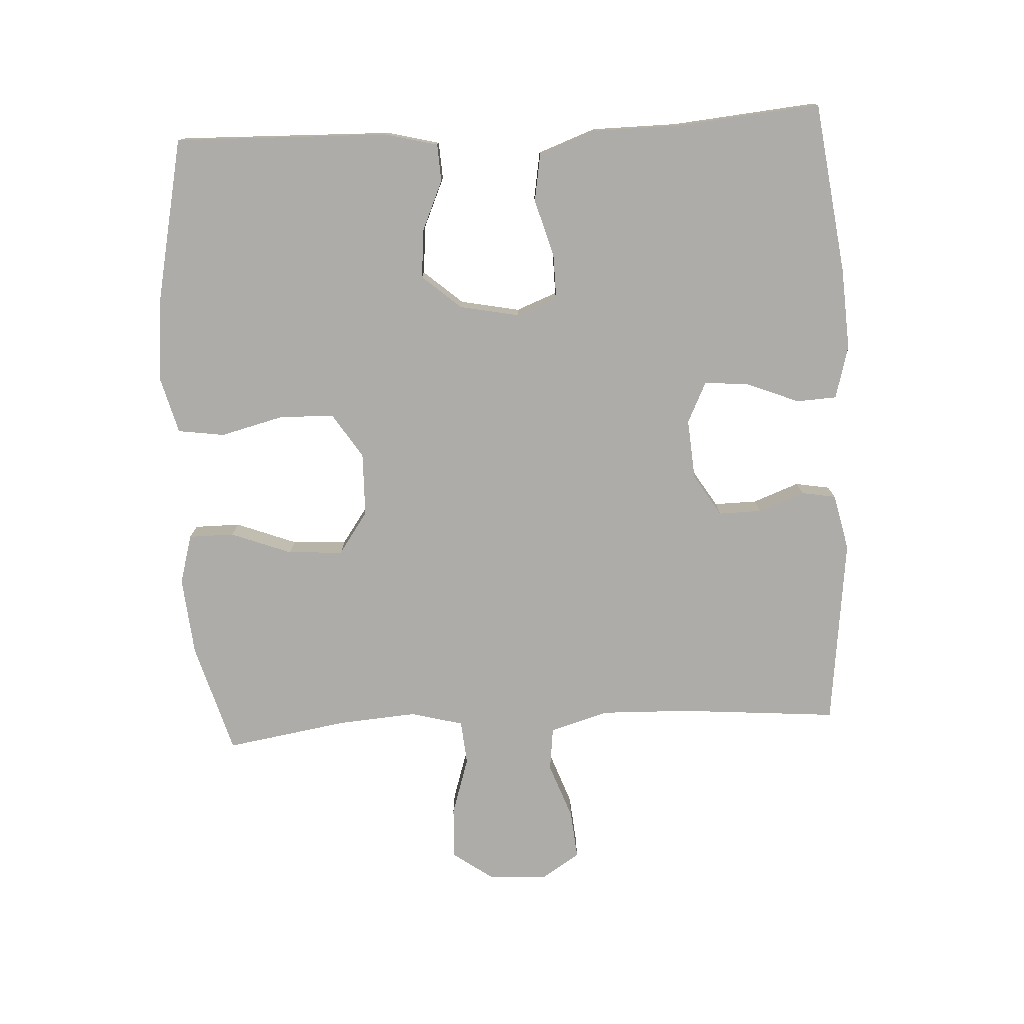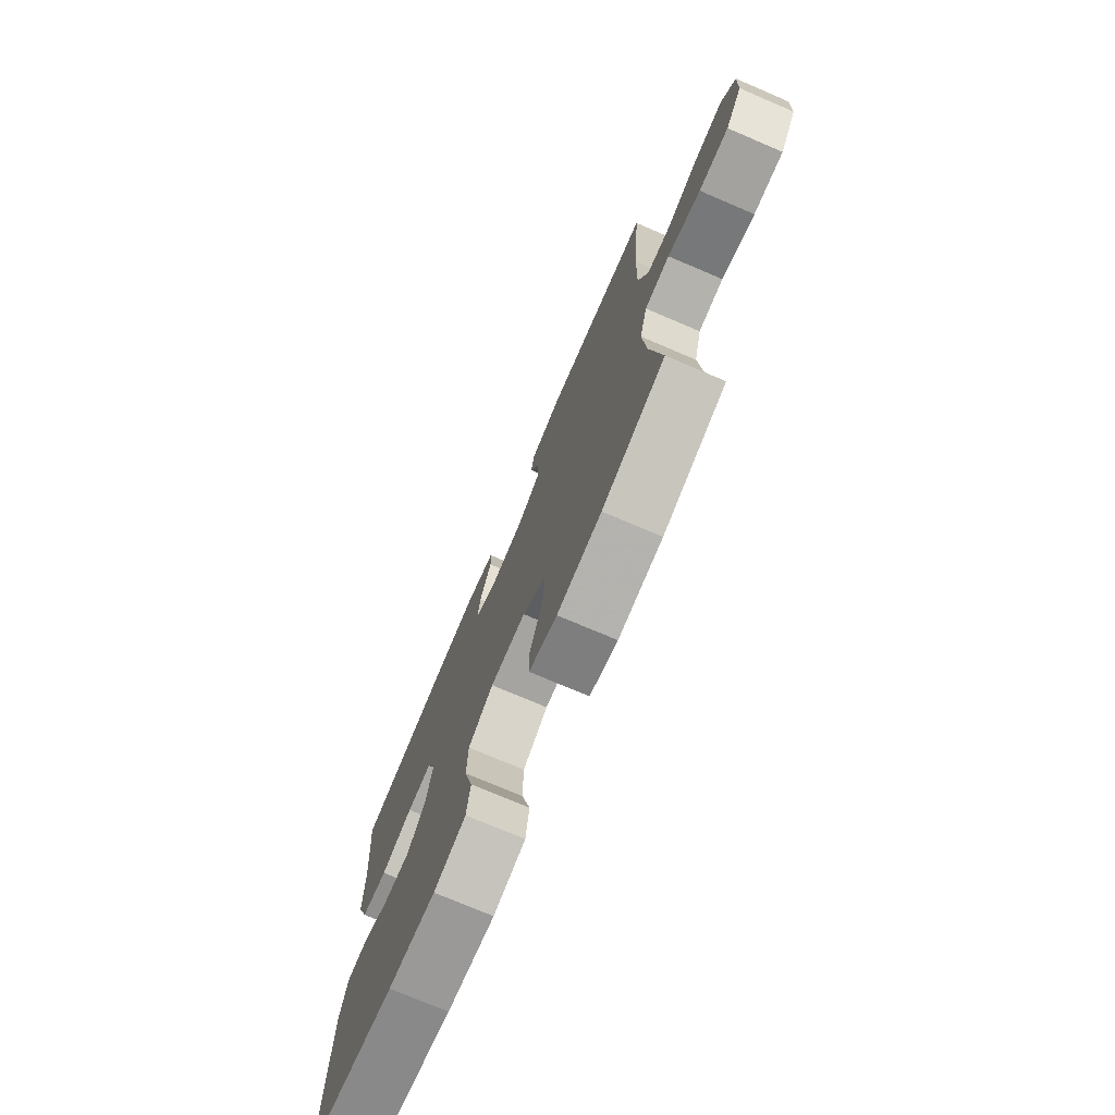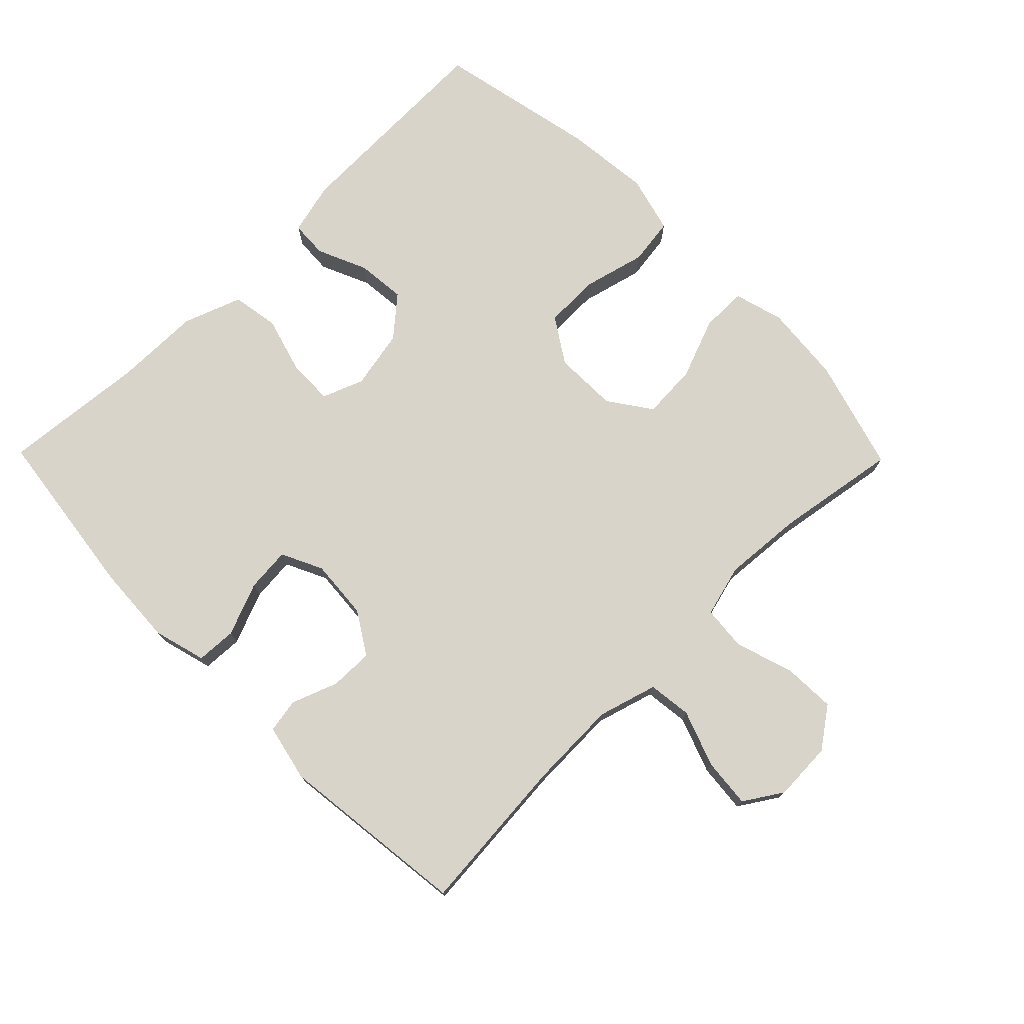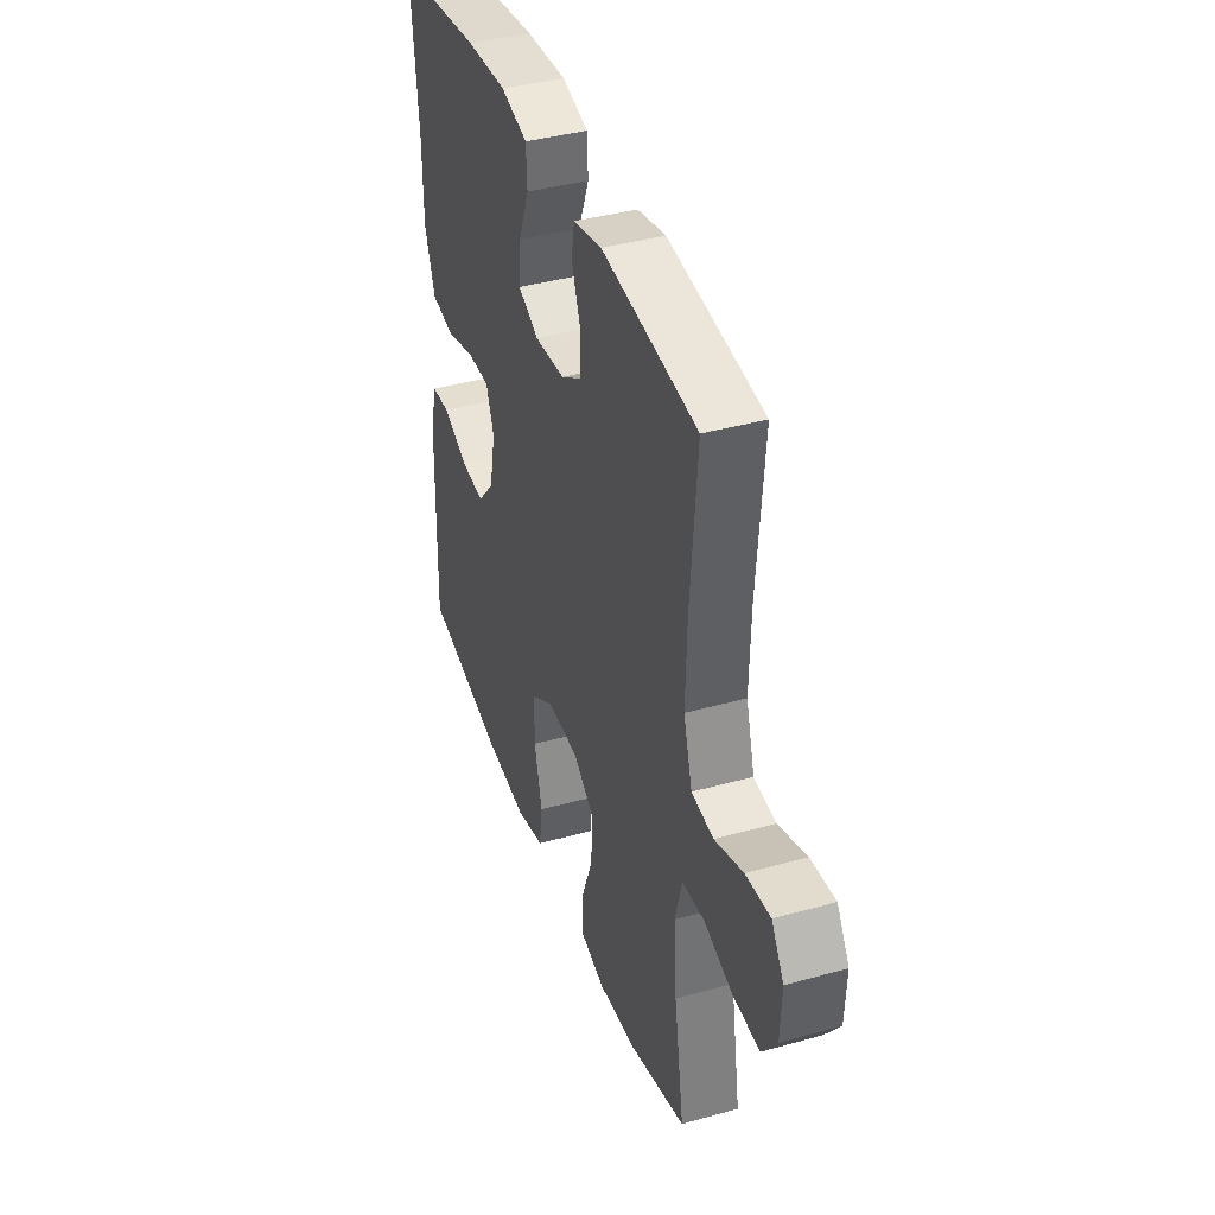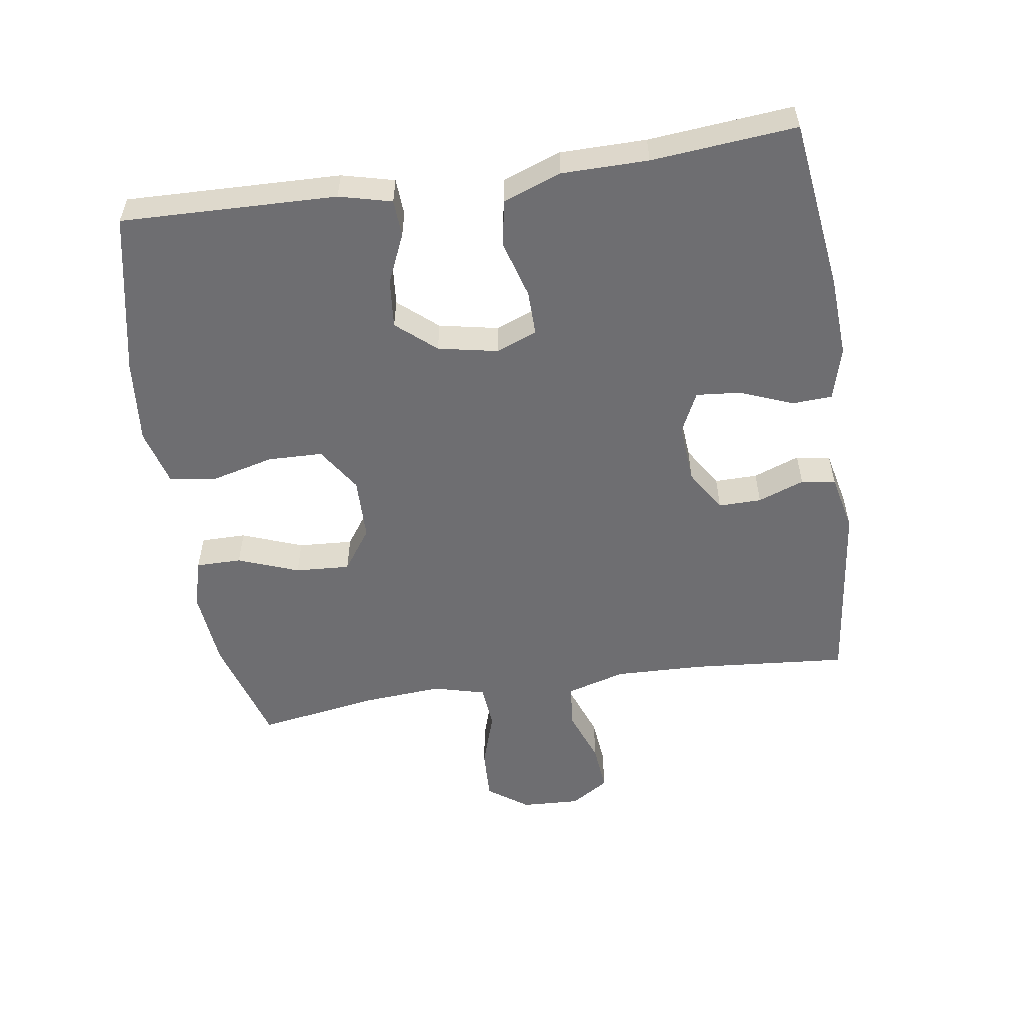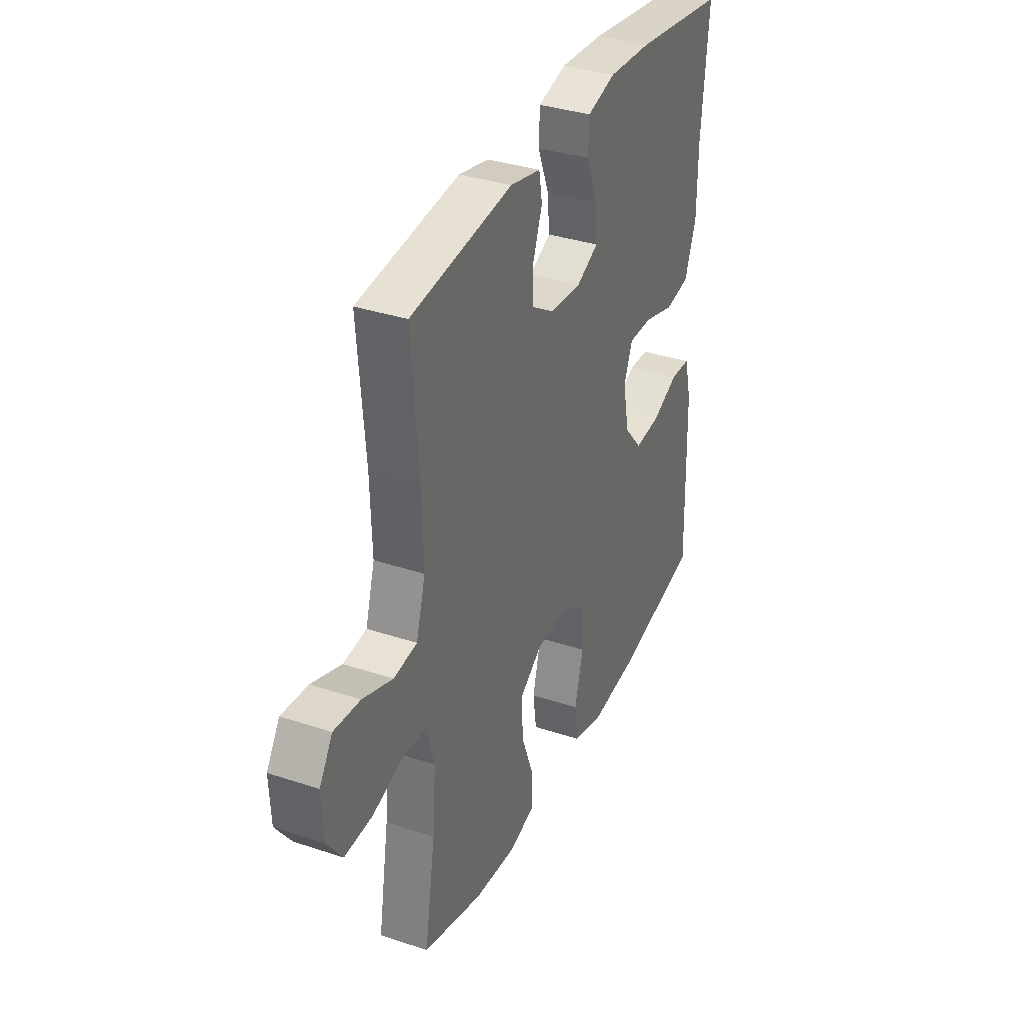
<metadata>
{"format":"obj","ext":"obj","renderer":"f3d","projection":"perspective","resolution":1024,"background":"white","views":[{"elev":-77.0,"azim":-86.9,"up":"+Y"},{"elev":-74.7,"azim":66.9,"up":"+Z"},{"elev":75.1,"azim":45.5,"up":"+Y"},{"elev":39.7,"azim":70.9,"up":"+Z"},{"elev":-54.4,"azim":-81.4,"up":"+Y"},{"elev":35.0,"azim":113.9,"up":"+Z"}]}
</metadata>
<code>
v -0.5 0.07 -0.5
v -0.491 0.07 -0.175
v -0.471 0.07 -0.096
v -0.415 0.07 -0.093
v -0.34 0.07 -0.126
v -0.266 0.07 -0.133
v -0.215 0.07 -0.074
v -0.197 0.07 0.016
v -0.221 0.07 0.078
v -0.289 0.07 0.077
v -0.376 0.07 0.052
v -0.447 0.07 0.064
v -0.479 0.07 0.152
v -0.48 0.07 0.282
v -0.5 0.07 0.5
v -0.24 0.07 0.534
v -0.117 0.07 0.541
v -0.037 0.07 0.519
v -0.034 0.07 0.458
v -0.066 0.07 0.378
v -0.072 0.07 0.311
v -0.01 0.07 0.281
v 0.081 0.07 0.288
v 0.145 0.07 0.328
v 0.144 0.07 0.393
v 0.118 0.07 0.463
v 0.127 0.07 0.515
v 0.213 0.07 0.534
v 0.5 0.07 0.5
v 0.48 0.07 0.261
v 0.476 0.07 0.126
v 0.502 0.07 0.037
v 0.568 0.07 0.029
v 0.653 0.07 0.06
v 0.727 0.07 0.067
v 0.764 0.07 0.009
v 0.76 0.07 -0.08
v 0.716 0.07 -0.141
v 0.637 0.07 -0.138
v 0.549 0.07 -0.11
v 0.482 0.07 -0.116
v 0.461 0.07 -0.195
v 0.47 0.07 -0.315
v 0.5 0.07 -0.5
v 0.331 0.07 -0.549
v 0.212 0.07 -0.56
v 0.137 0.07 -0.539
v 0.137 0.07 -0.47
v 0.172 0.07 -0.378
v 0.177 0.07 -0.295
v 0.113 0.07 -0.25
v 0.017 0.07 -0.248
v -0.051 0.07 -0.292
v -0.053 0.07 -0.375
v -0.029 0.07 -0.47
v -0.039 0.07 -0.541
v -0.126 0.07 -0.564
v -0.255 0.07 -0.551
v -0.5 0 -0.5
v -0.491 0 -0.175
v -0.471 0 -0.096
v -0.415 0 -0.093
v -0.34 0 -0.126
v -0.266 0 -0.133
v -0.215 0 -0.074
v -0.197 0 0.016
v -0.221 0 0.078
v -0.289 0 0.077
v -0.376 0 0.052
v -0.447 0 0.064
v -0.479 0 0.152
v -0.48 0 0.282
v -0.5 0 0.5
v -0.24 0 0.534
v -0.117 0 0.541
v -0.037 0 0.519
v -0.034 0 0.458
v -0.066 0 0.378
v -0.072 0 0.311
v -0.01 0 0.281
v 0.081 0 0.288
v 0.145 0 0.328
v 0.144 0 0.393
v 0.118 0 0.463
v 0.127 0 0.515
v 0.213 0 0.534
v 0.5 0 0.5
v 0.48 0 0.261
v 0.476 0 0.126
v 0.502 0 0.037
v 0.568 0 0.029
v 0.653 0 0.06
v 0.727 0 0.067
v 0.764 0 0.009
v 0.76 0 -0.08
v 0.716 0 -0.141
v 0.637 0 -0.138
v 0.549 0 -0.11
v 0.482 0 -0.116
v 0.461 0 -0.195
v 0.47 0 -0.315
v 0.5 0 -0.5
v 0.331 0 -0.549
v 0.212 0 -0.56
v 0.137 0 -0.539
v 0.137 0 -0.47
v 0.172 0 -0.378
v 0.177 0 -0.295
v 0.113 0 -0.25
v 0.017 0 -0.248
v -0.051 0 -0.292
v -0.053 0 -0.375
v -0.029 0 -0.47
v -0.039 0 -0.541
v -0.126 0 -0.564
v -0.255 0 -0.551
f 3 4 5
f 2 3 5
f 1 2 5
f 58 1 5
f 57 58 5
f 56 57 5
f 55 56 5
f 54 55 5
f 53 54 5 6
f 52 53 6 7
f 51 52 7 8
f 50 51 8 9
f 47 48 49
f 46 47 49
f 45 46 49
f 44 45 49
f 43 44 49
f 42 43 49 50
f 41 42 50 9
f 38 39 40
f 37 38 40
f 36 37 40
f 35 36 40
f 34 35 40
f 33 34 40
f 40 41 9
f 33 40 9
f 32 33 9
f 28 29 30
f 27 28 30
f 26 27 30
f 25 26 30
f 24 25 30 31
f 31 32 9
f 24 31 9
f 23 24 9
f 18 19 20
f 17 18 20
f 16 17 20
f 15 16 20
f 14 15 20
f 14 20 21
f 13 14 21
f 12 13 21
f 11 12 21
f 10 11 21
f 22 23 9 10
f 10 21 22
f 63 62 61
f 63 61 60
f 63 60 59
f 63 59 116
f 63 116 115
f 63 115 114
f 63 114 113
f 63 113 112
f 64 63 112 111
f 65 64 111 110
f 66 65 110 109
f 67 66 109 108
f 107 106 105
f 107 105 104
f 107 104 103
f 107 103 102
f 107 102 101
f 108 107 101 100
f 67 108 100 99
f 98 97 96
f 98 96 95
f 98 95 94
f 98 94 93
f 98 93 92
f 98 92 91
f 67 99 98
f 67 98 91
f 67 91 90
f 88 87 86
f 88 86 85
f 88 85 84
f 88 84 83
f 89 88 83 82
f 67 90 89
f 67 89 82
f 67 82 81
f 78 77 76
f 78 76 75
f 78 75 74
f 78 74 73
f 78 73 72
f 79 78 72
f 79 72 71
f 79 71 70
f 79 70 69
f 79 69 68
f 68 67 81 80
f 80 79 68
f 1 59 60 2
f 2 60 61 3
f 3 61 62 4
f 4 62 63 5
f 5 63 64 6
f 6 64 65 7
f 7 65 66 8
f 8 66 67 9
f 9 67 68 10
f 10 68 69 11
f 11 69 70 12
f 12 70 71 13
f 13 71 72 14
f 14 72 73 15
f 15 73 74 16
f 16 74 75 17
f 17 75 76 18
f 18 76 77 19
f 19 77 78 20
f 20 78 79 21
f 21 79 80 22
f 22 80 81 23
f 23 81 82 24
f 24 82 83 25
f 25 83 84 26
f 26 84 85 27
f 27 85 86 28
f 28 86 87 29
f 29 87 88 30
f 30 88 89 31
f 31 89 90 32
f 32 90 91 33
f 33 91 92 34
f 34 92 93 35
f 35 93 94 36
f 36 94 95 37
f 37 95 96 38
f 38 96 97 39
f 39 97 98 40
f 40 98 99 41
f 41 99 100 42
f 42 100 101 43
f 43 101 102 44
f 44 102 103 45
f 45 103 104 46
f 46 104 105 47
f 47 105 106 48
f 48 106 107 49
f 49 107 108 50
f 50 108 109 51
f 51 109 110 52
f 52 110 111 53
f 53 111 112 54
f 54 112 113 55
f 55 113 114 56
f 56 114 115 57
f 57 115 116 58
f 58 116 59 1

</code>
